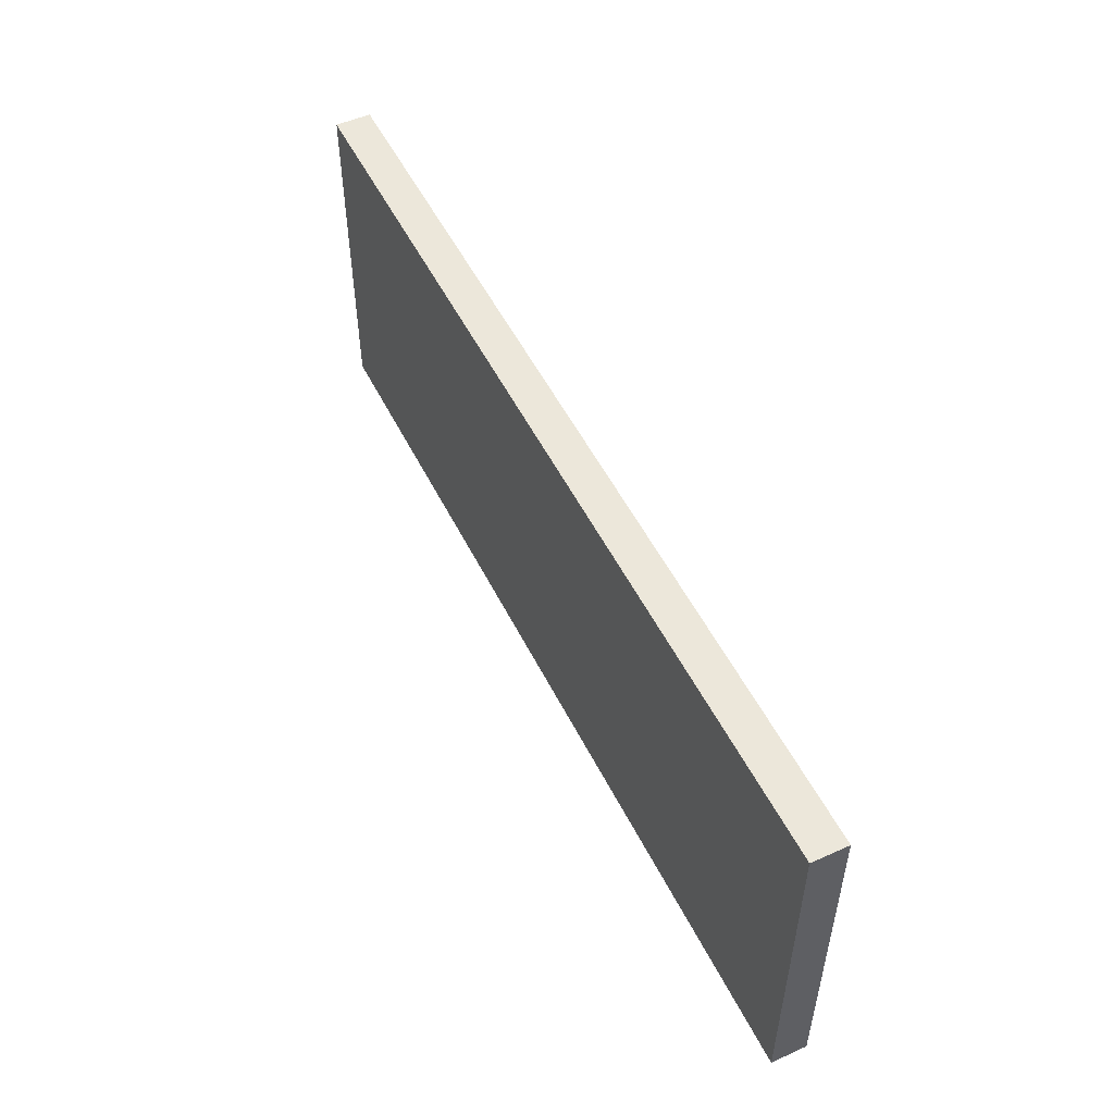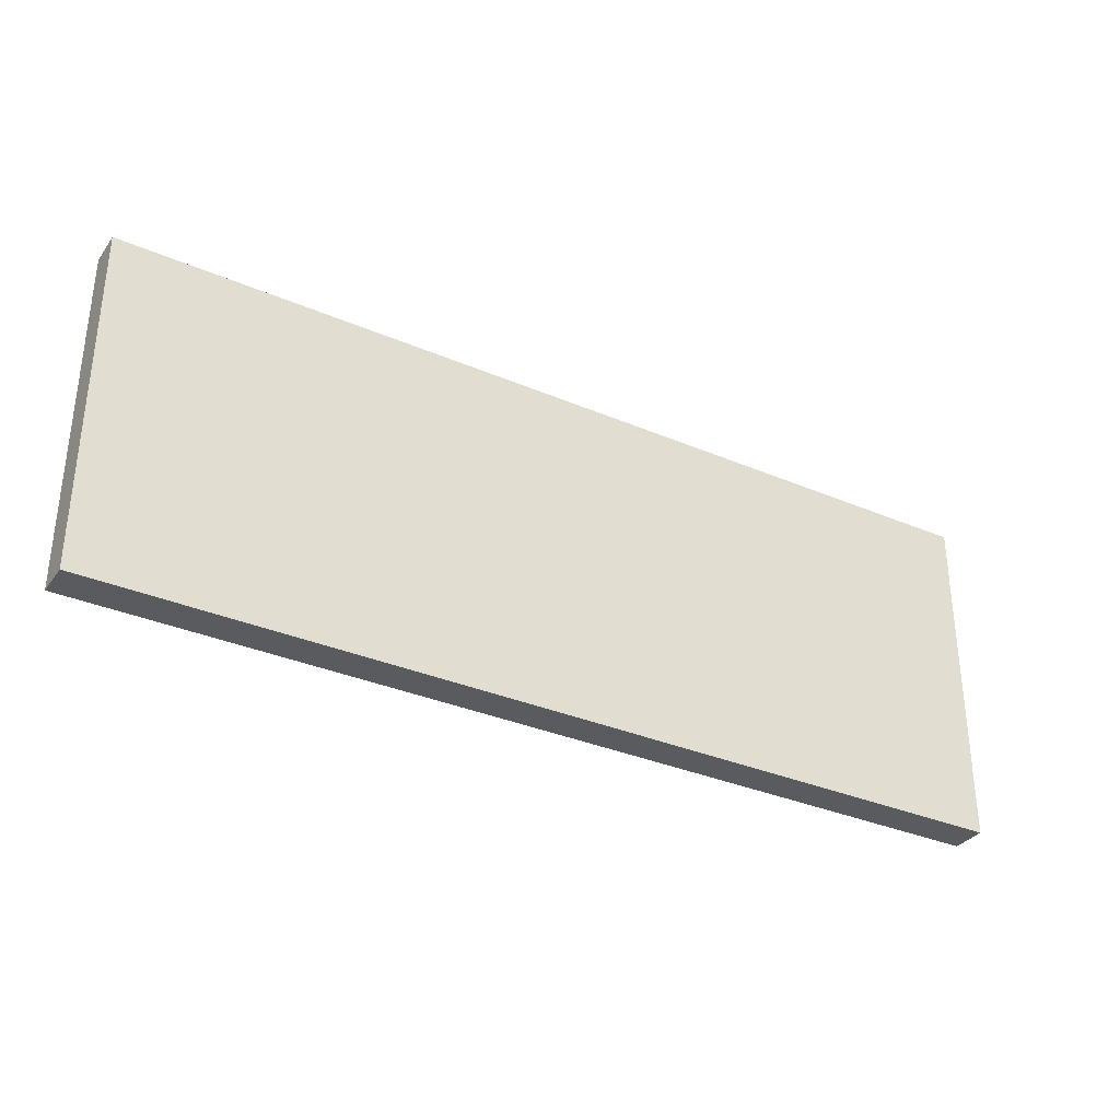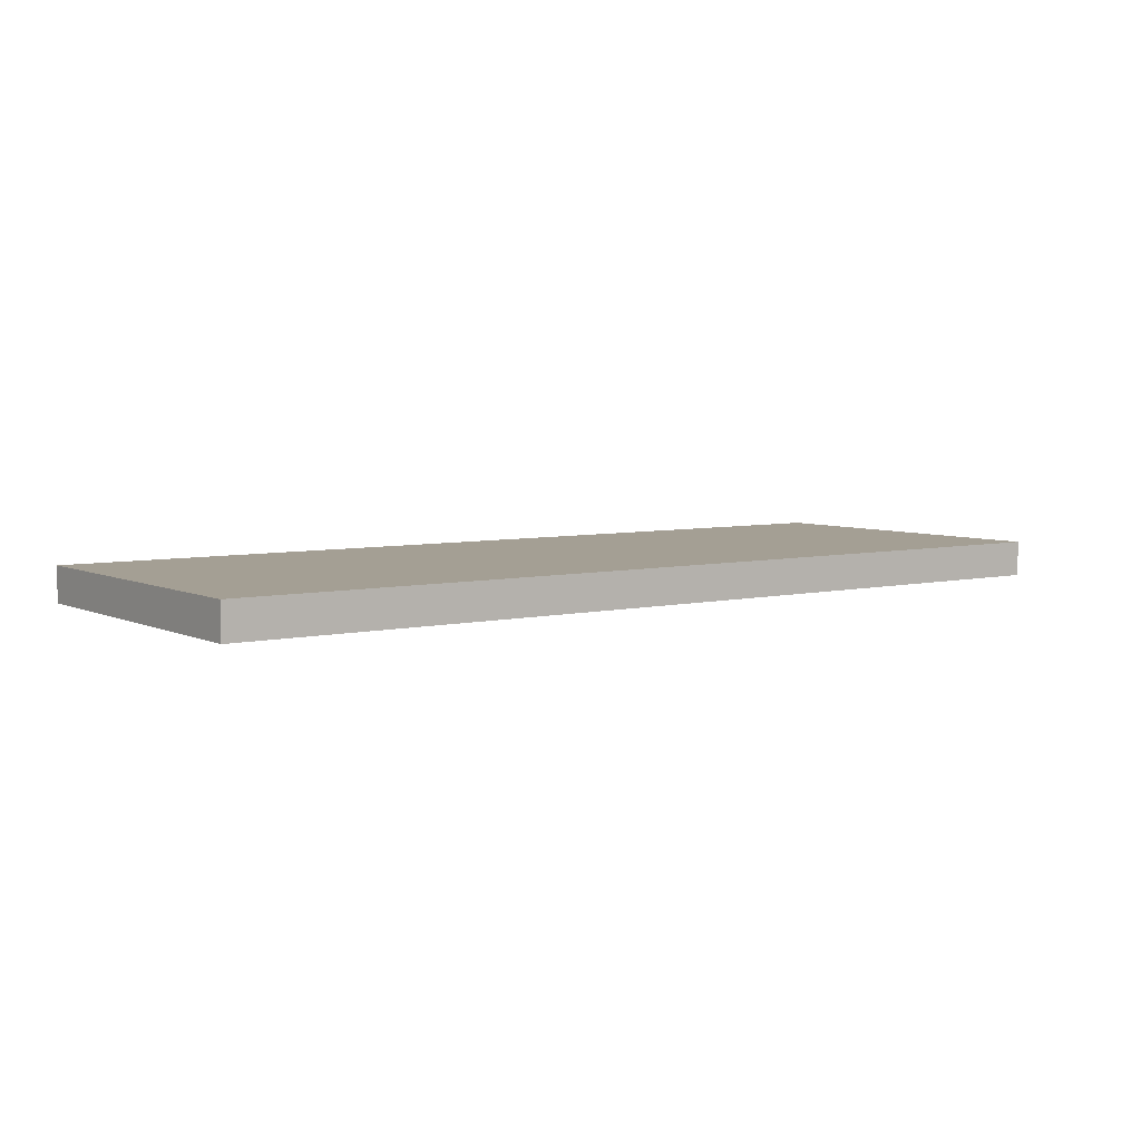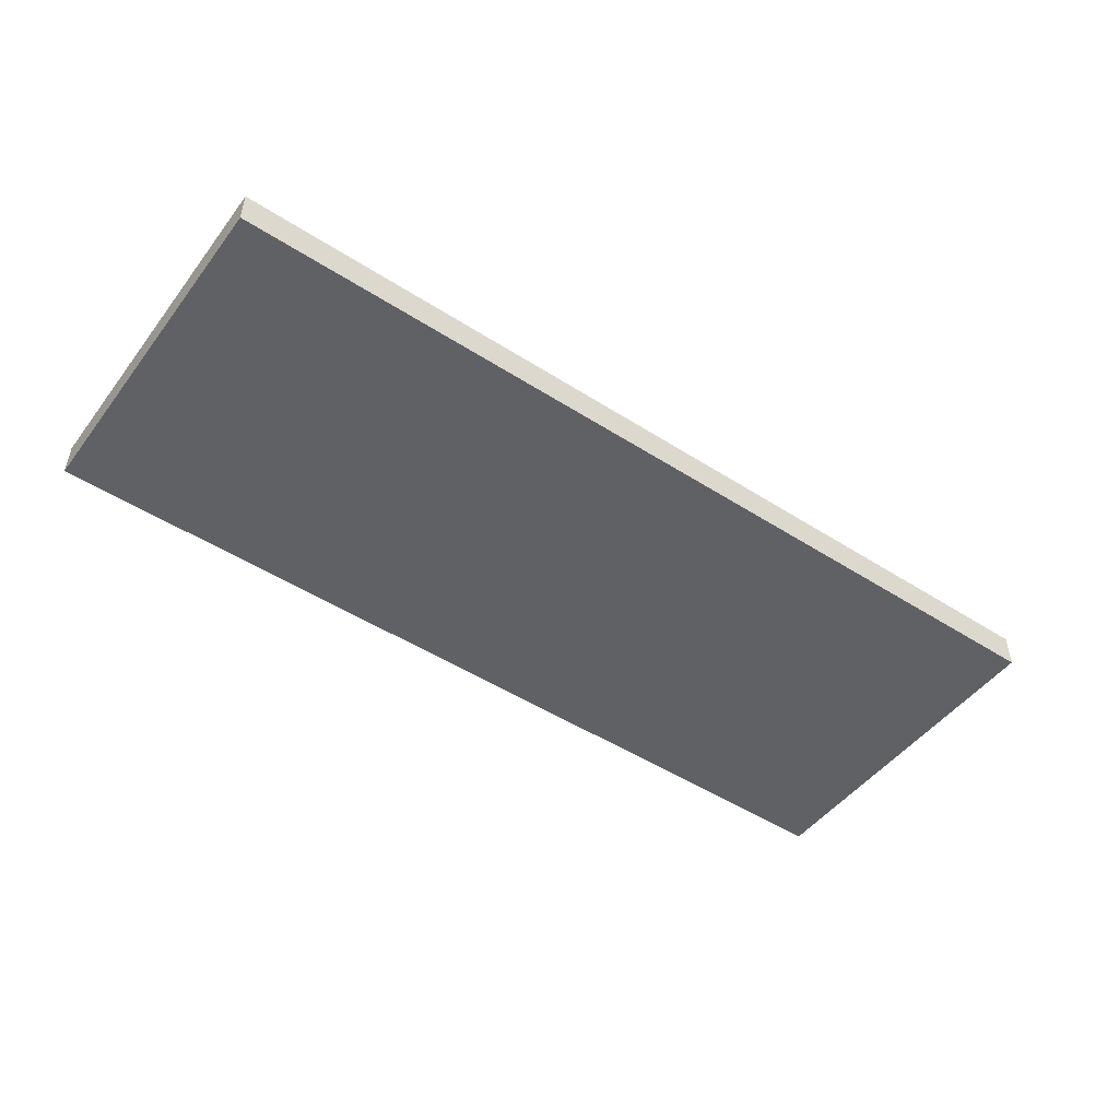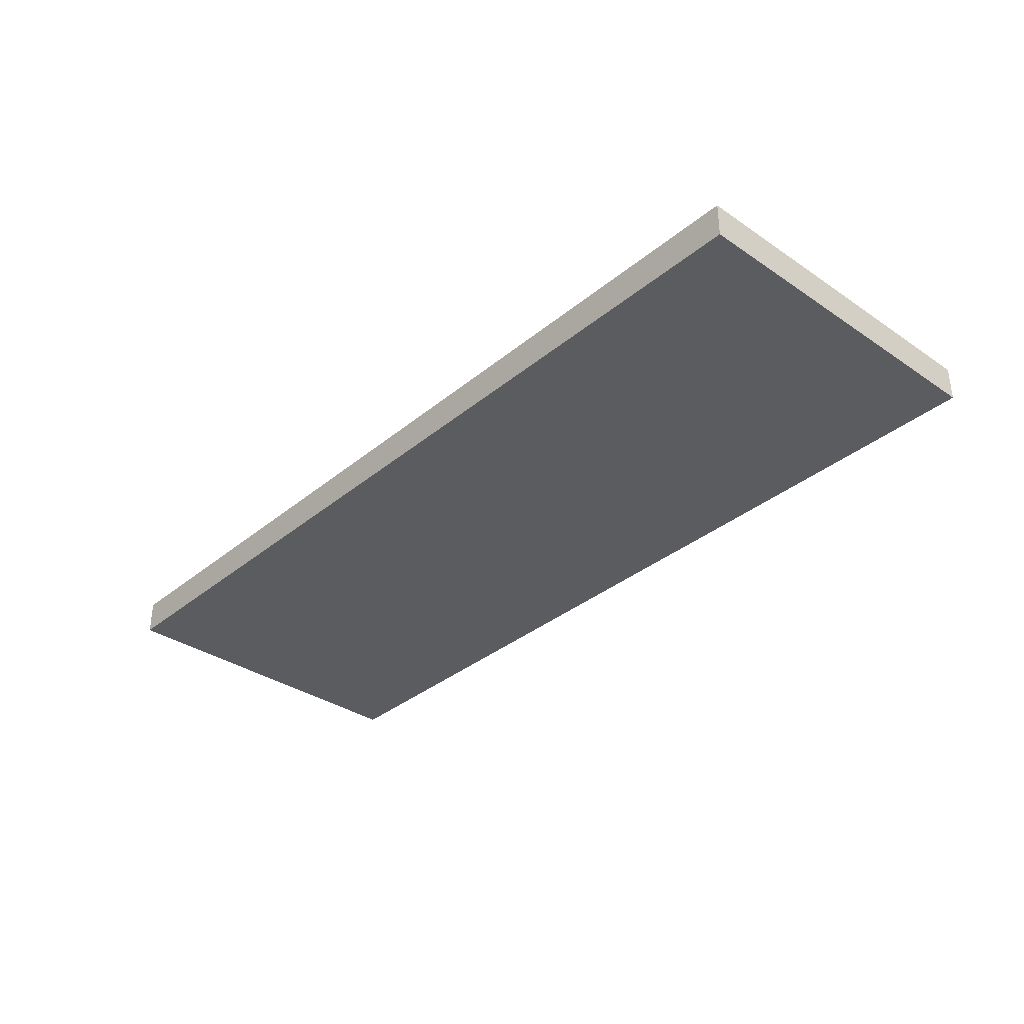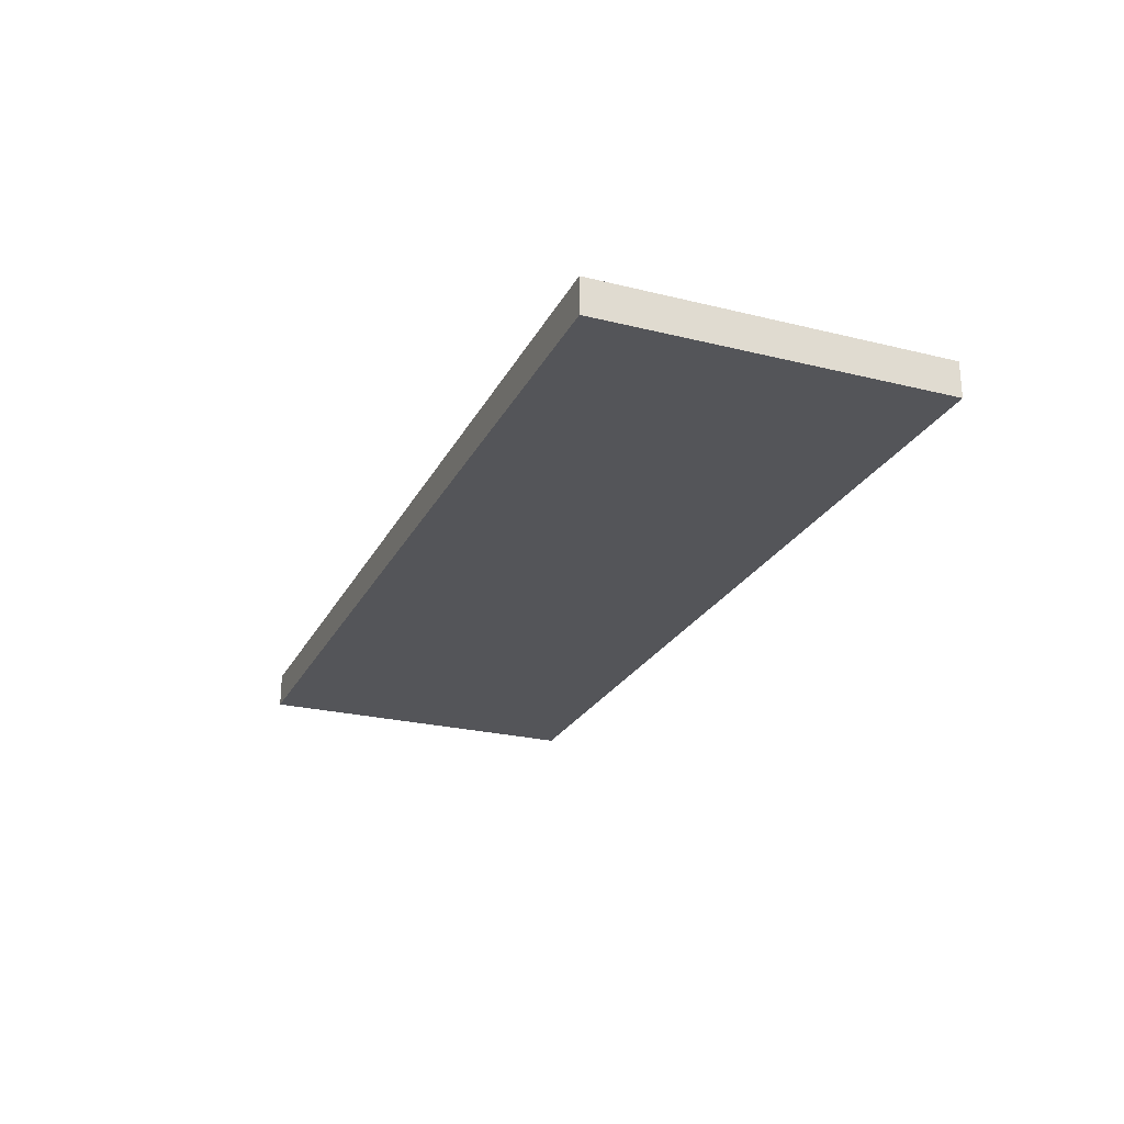
<metadata>
{"format":"obj","ext":"obj","renderer":"f3d","projection":"perspective","resolution":1024,"background":"white","views":[{"elev":51.7,"azim":64.1,"up":"+Y"},{"elev":-33.2,"azim":149.5,"up":"+Y"},{"elev":5.6,"azim":-35.9,"up":"+Z"},{"elev":-48.6,"azim":-35.6,"up":"+Z"},{"elev":-34.6,"azim":47.7,"up":"+Z"},{"elev":-24.7,"azim":-112.0,"up":"+Z"}]}
</metadata>
<code>
o Group13/mesh23/mesh23-geometry#mesh23-geometry
v 0.592 0.07852 0.1195
v 0.06279 -0.1187 0.1195
v 0.592 -0.1187 0.1195
v 0.06279 0.07852 0.1195
v 0.592 -0.1187 0.09927
v 0.06279 0.07852 0.09927
v 0.06279 -0.1187 0.09927
v 0.592 0.07852 0.09927
f 1 2 3
f 2 1 4
f 3 2 1
f 4 1 2
f 2 5 3
f 3 5 2
f 5 1 3
f 3 1 5
f 1 6 4
f 4 6 1
f 6 2 4
f 4 2 6
f 5 2 7
f 7 2 5
f 1 5 8
f 8 5 1
f 6 1 8
f 8 1 6
f 2 6 7
f 7 6 2
f 6 5 7
f 7 5 6
f 5 6 8
f 8 6 5

</code>
